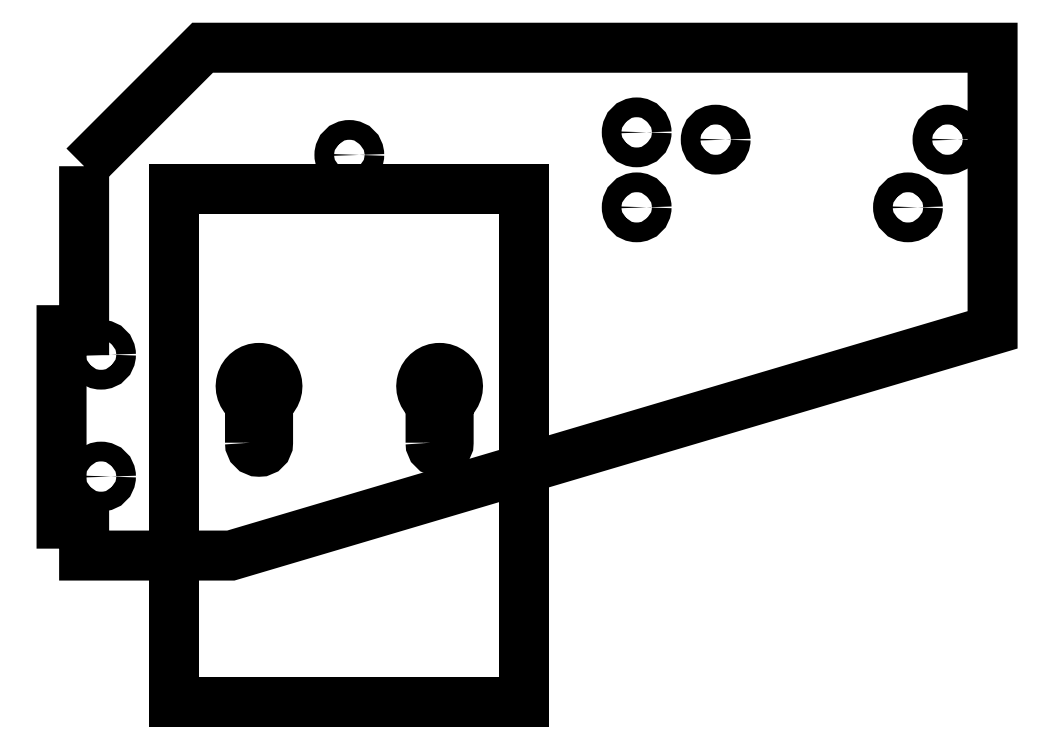
<metadata>
{"format":"dxf","ext":"dxf","renderer":"ezdxf+matplotlib","layout":"modelspace","background":"white","min_lineweight":24,"dpi":150}
</metadata>
<code>
0
SECTION
2
ENTITIES
0
CIRCLE
8
0
10
76.76
20
64.96
30
0
40
1.75
210
1.972e-31
220
2.273e-61
230
1
0
LWPOLYLINE
8
0
90
4
70
1
43
0
10
91.16
20
13.96
42
1
10
94.36
20
13.96
10
94.36
20
21.13
42
3.799
10
91.16
20
21.13
0
CIRCLE
8
0
10
182.8
20
67.67
30
0
40
1.75
210
1.187e-31
220
6.033e-48
230
1
0
CIRCLE
8
0
10
32.76
20
29.56
30
0
40
1.75
210
1.187e-31
220
6.033e-48
230
1
0
CIRCLE
8
0
10
32.76
20
7.956
30
4.441e-15
40
1.75
210
1.187e-31
220
6.033e-48
230
1
0
CIRCLE
8
0
10
141.7
20
67.67
30
0
40
1.75
210
1.187e-31
220
6.033e-48
230
1
0
CIRCLE
8
0
10
175.8
20
55.67
30
0
40
1.75
210
1.187e-31
220
6.033e-48
230
1
0
CIRCLE
8
0
10
127.7
20
55.67
30
0
40
1.75
210
1.187e-31
220
6.033e-48
230
1
0
CIRCLE
8
0
10
127.7
20
68.96
30
0
40
1.75
210
1.187e-31
220
6.033e-48
230
1
0
LWPOLYLINE
8
0
90
10
70
1
43
0
10
29.76
20
62.96
10
29.76
20
33.9
10
25.76
20
33.9
10
25.76
20
-0.3874
10
29.76
20
-0.3874
10
29.76
20
-6.044
10
55.76
20
-6.044
10
190.8
20
33.96
10
190.8
20
83.96
10
50.76
20
83.96
0
LINE
8
0
10
45.76
20
-32.04
30
0
11
45.76
21
58.96
31
0
0
LINE
8
0
10
107.8
20
-32.04
30
0
11
45.76
21
-32.04
31
-6.86e-30
0
LINE
8
0
10
45.76
20
58.96
30
0
11
107.8
21
58.96
31
0
0
LINE
8
0
10
107.8
20
58.96
30
0
11
107.8
21
-32.04
31
0
0
LWPOLYLINE
8
0
90
4
70
1
43
0
10
59.16
20
13.96
42
1
10
62.36
20
13.96
10
62.36
20
21.13
42
3.799
10
59.16
20
21.13
0
ENDSEC
0
EOF

</code>
